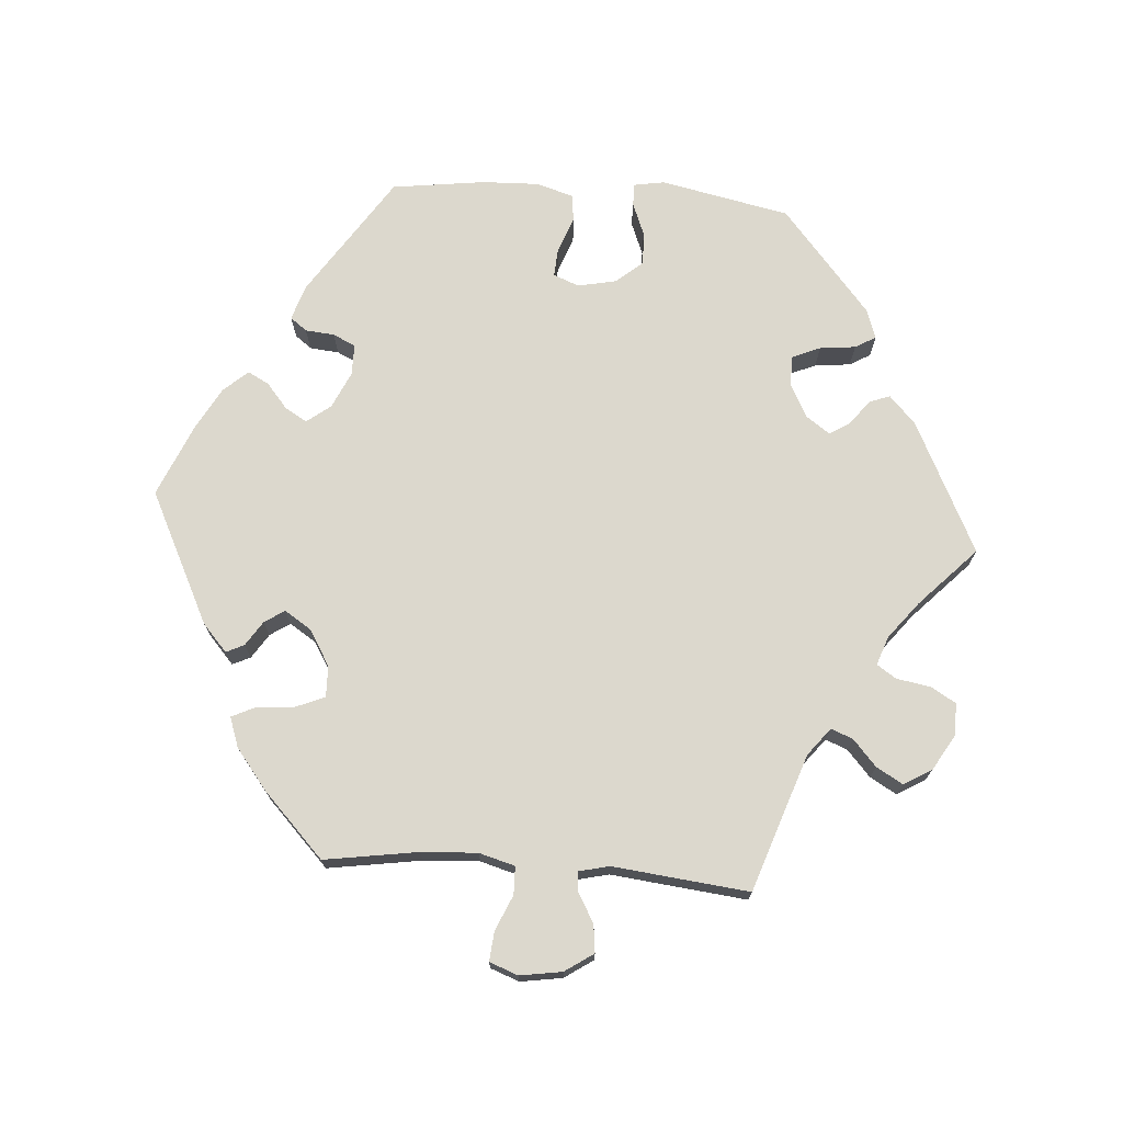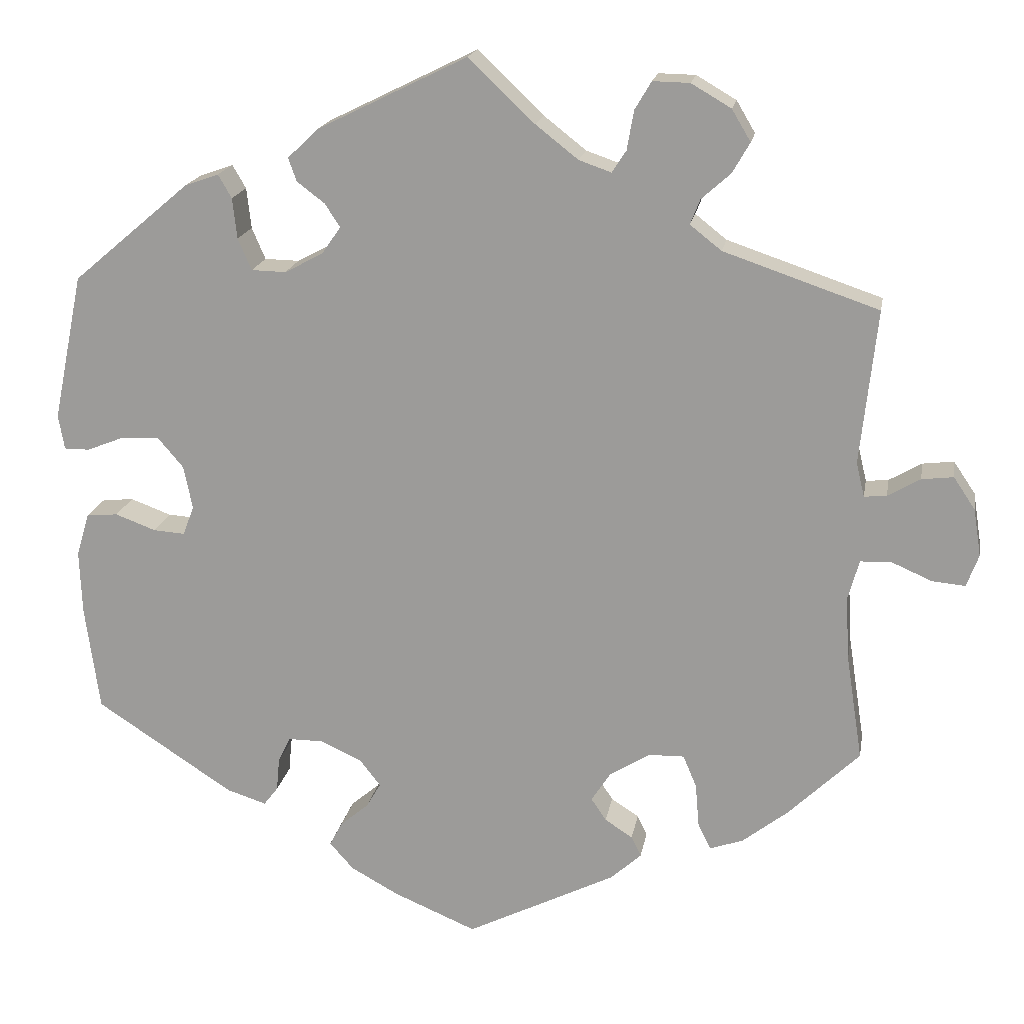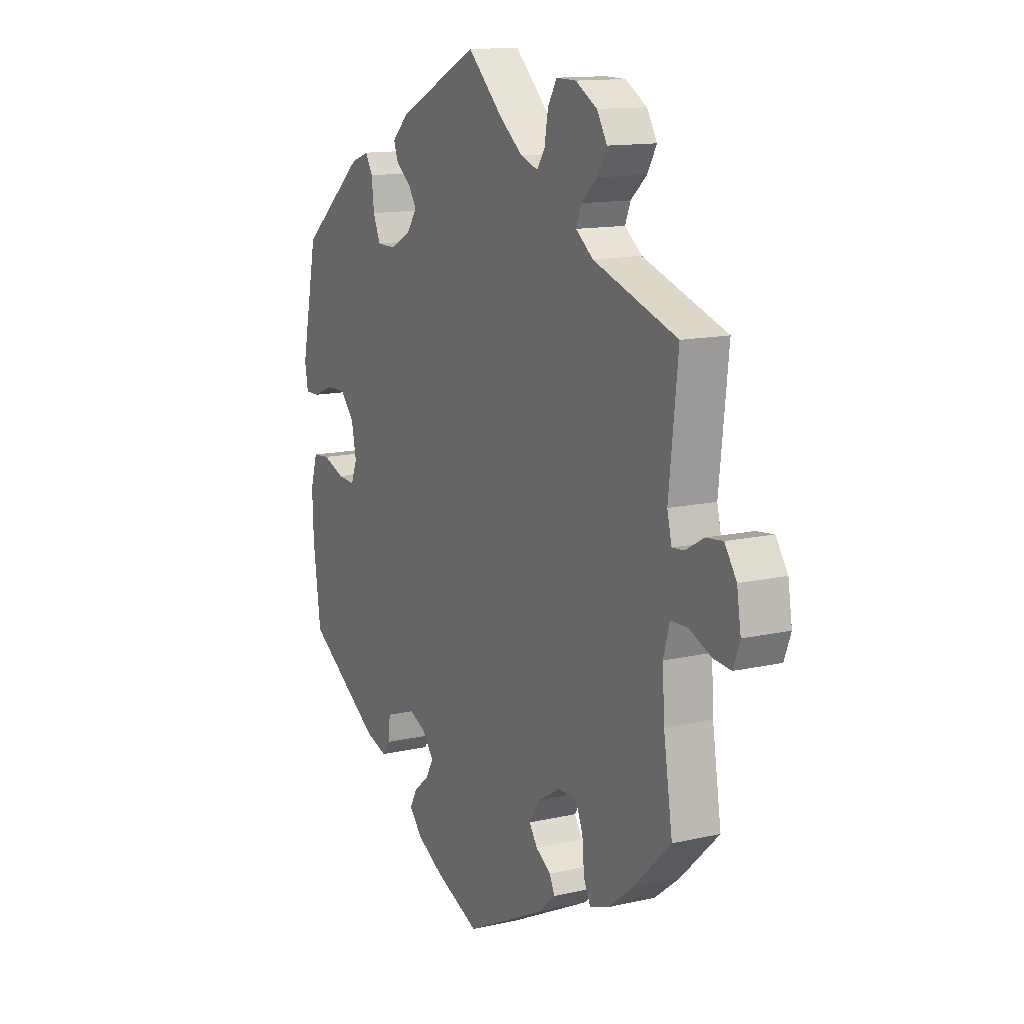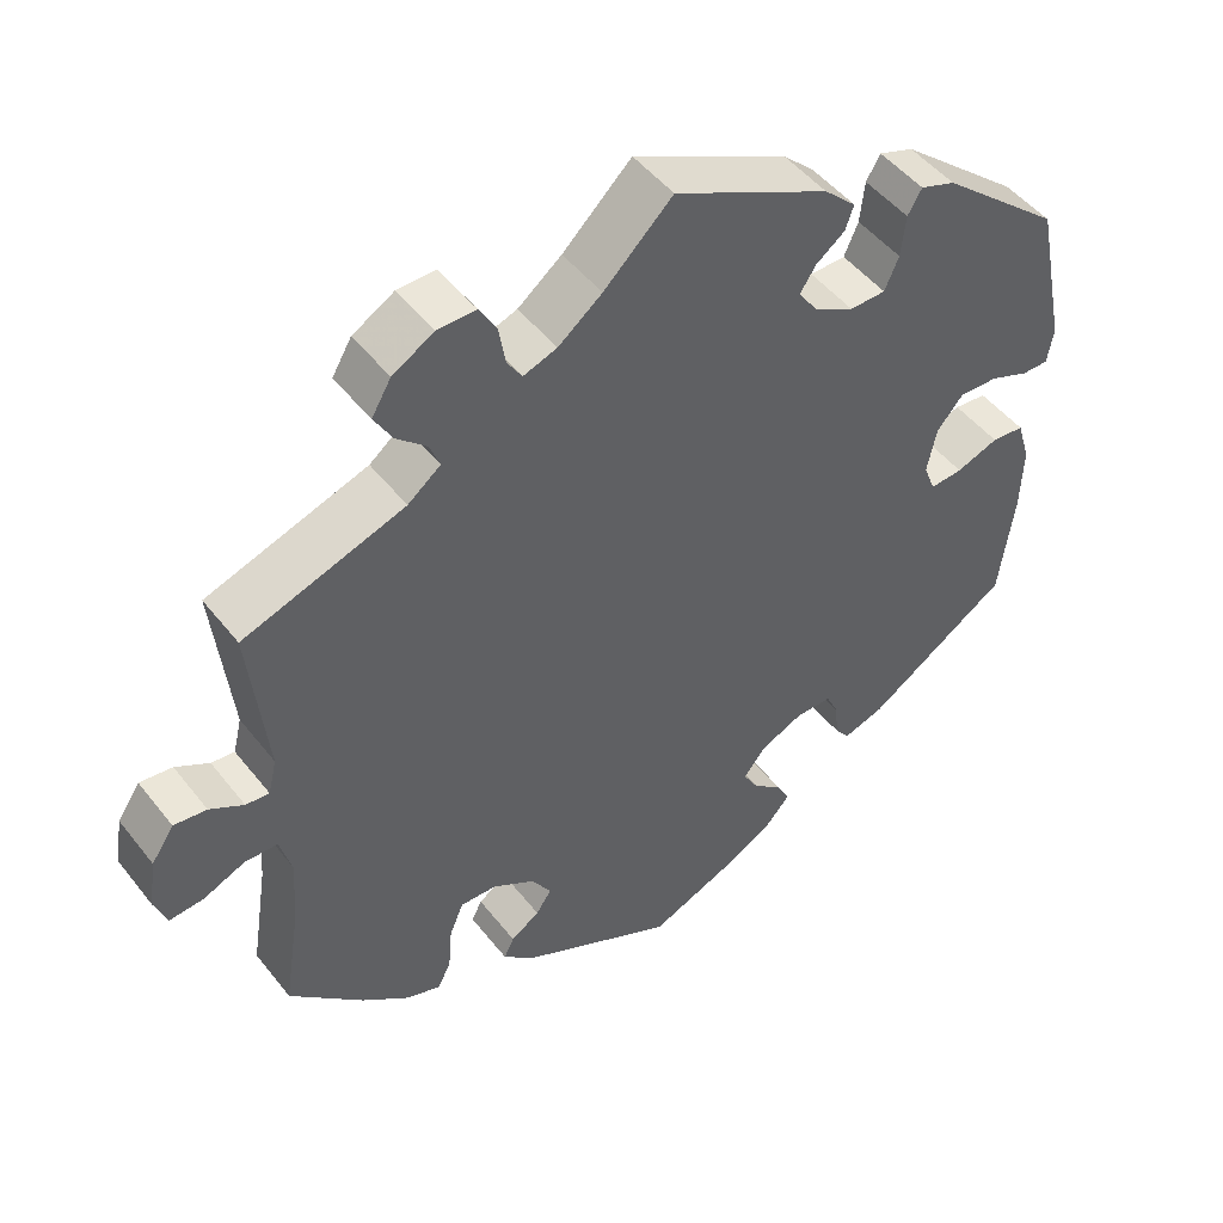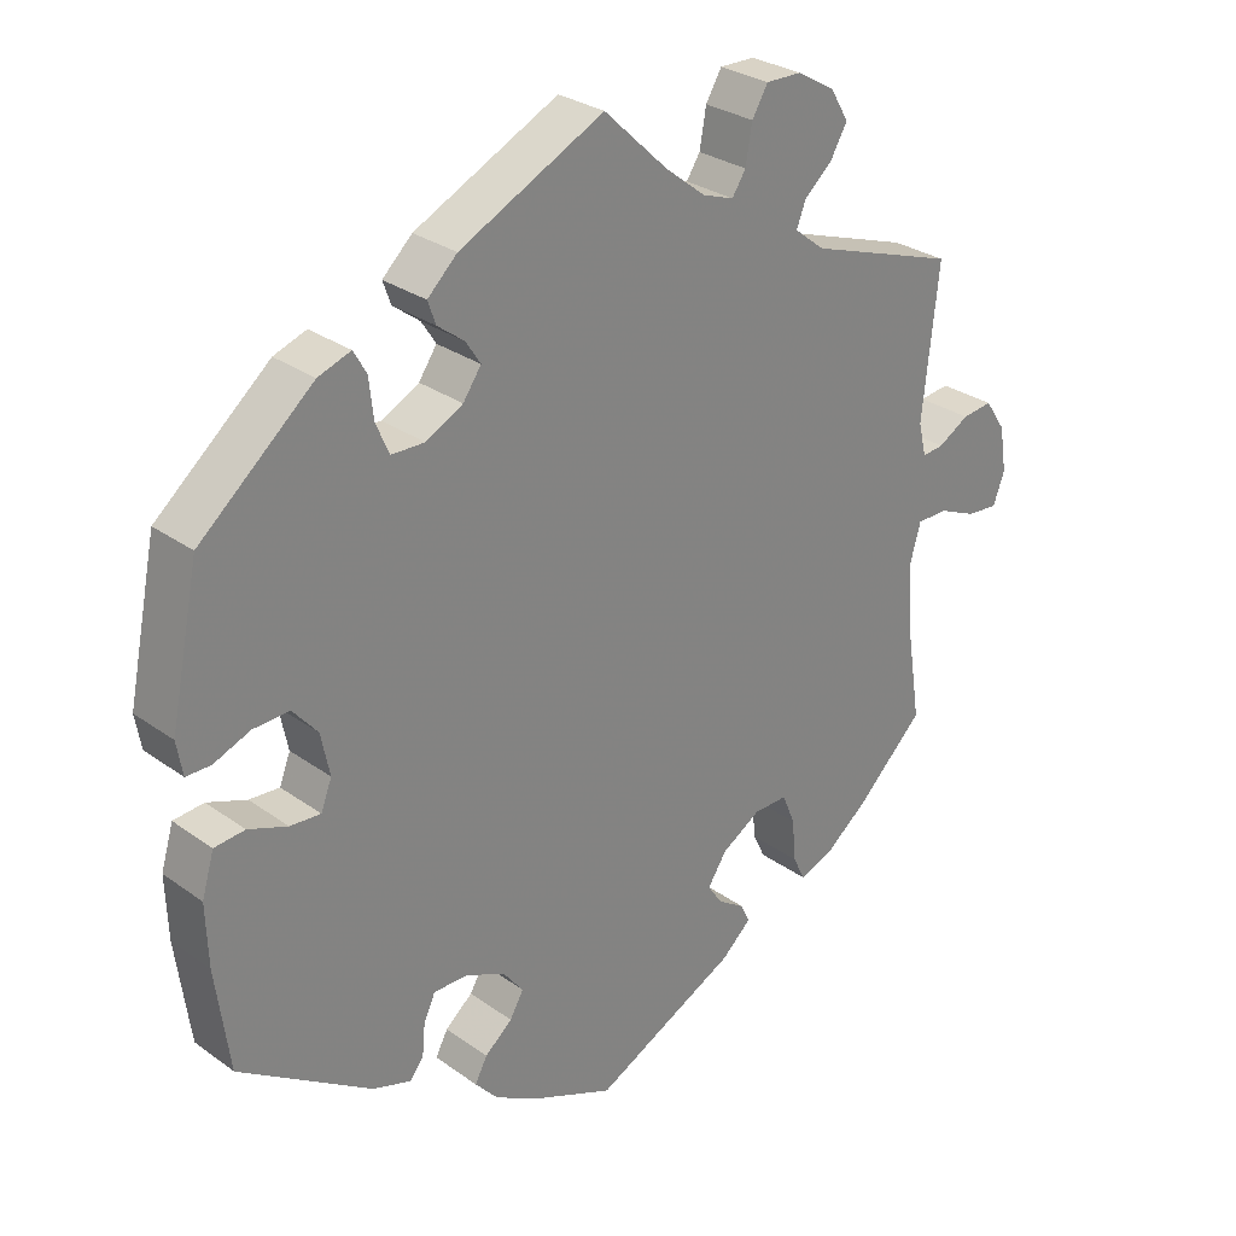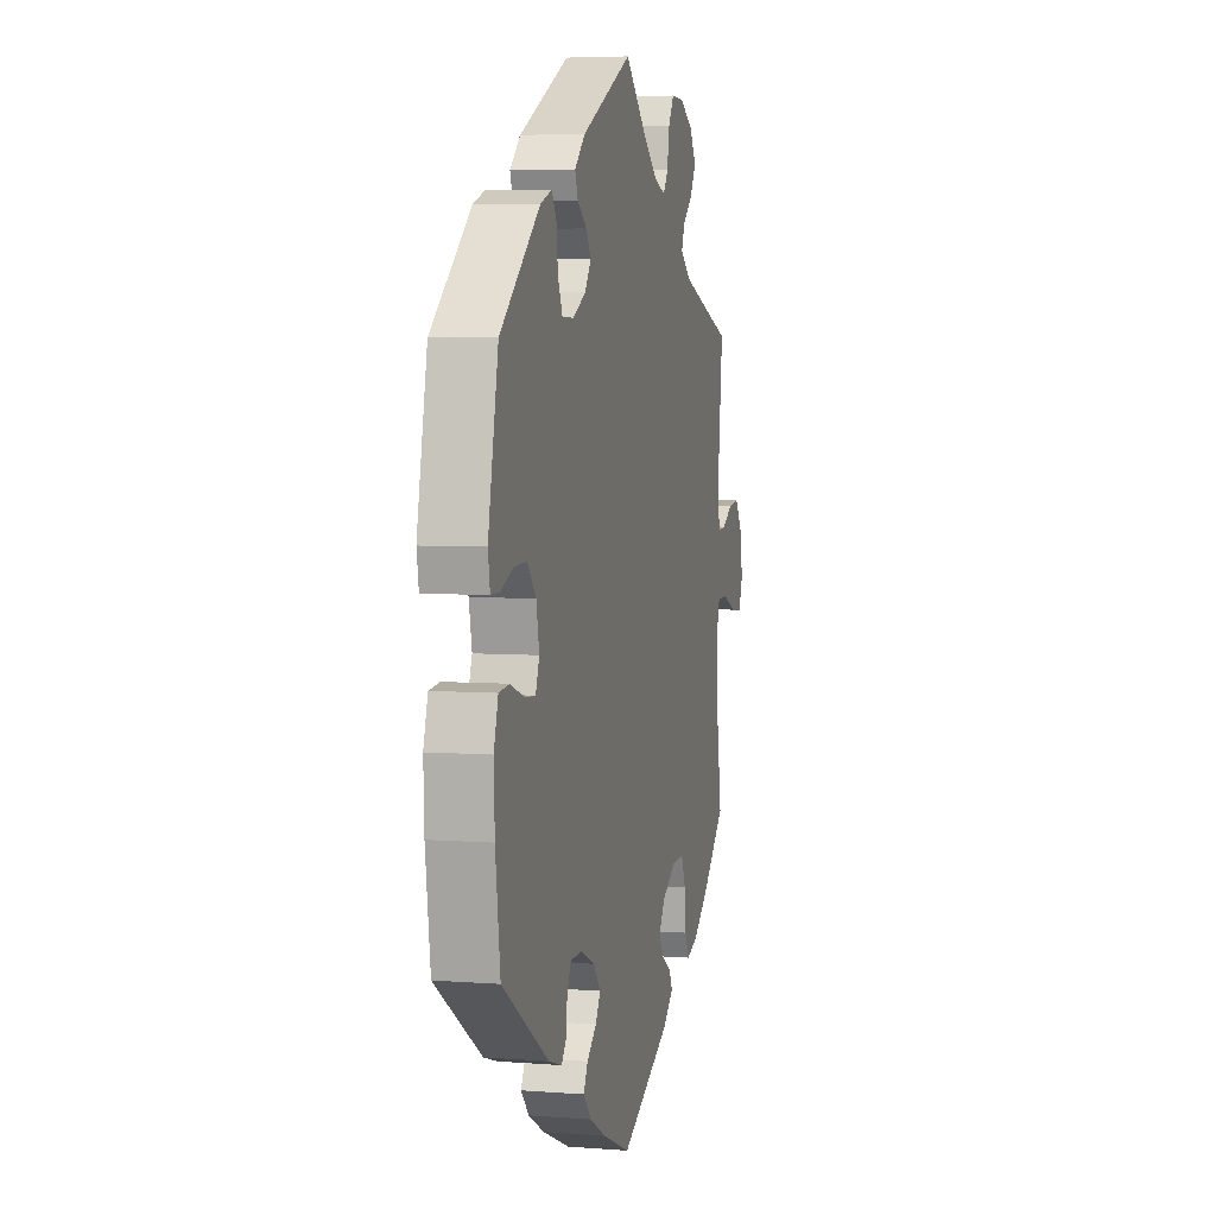
<metadata>
{"format":"obj","ext":"obj","renderer":"f3d","projection":"perspective","resolution":1024,"background":"white","views":[{"elev":72.4,"azim":-85.7,"up":"+Y"},{"elev":18.2,"azim":-170.2,"up":"+Z"},{"elev":13.2,"azim":-117.7,"up":"+Z"},{"elev":48.5,"azim":-36.3,"up":"+Z"},{"elev":28.9,"azim":136.8,"up":"+Z"},{"elev":5.3,"azim":103.5,"up":"+Z"}]}
</metadata>
<code>
v 0.336 0.07 0.458
v 0.577 0.07 0.115
v 0.248 0.07 0.33
v 0.24 0.07 0.483
v 0.301 0.07 -0.447
v -0.187 0.07 0.477
v -0.515 0.07 0.105
v -0.196 0.07 -0.363
v 0.446 0.07 -0.043
v 0.318 0.07 0.427
v 0.569 0.07 0.069
v -0.32 0.07 -0.43
v -0.227 0.07 -0.457
v 0.294 0.07 0.331
v -0.215 0.07 0.558
v 0.312 0.07 0.373
v -0.442 0.07 -0.402
v 0.401 0.07 0.051
v -0.237 0.07 0.595
v 0.278 0.07 -0.378
v 0.404 0.07 -0.046
v -0.51 0.07 -0.085
v 0 0.07 -0.62
v -0.19 0.07 -0.433
v 0.559 0.07 -0.084
v -0.382 0.07 -0.449
v 0 0.07 0.62
v 0.262 0.07 -0.344
v -0.664 0.07 -0.057
v 0.174 0.07 -0.538
v -0.286 0.07 0.594
v -0.289 0.07 0.413
v 0.354 0.07 -0.43
v 0.192 0.07 0.424
v 0.229 0.07 0.452
v -0.567 0.07 -0.03
v 0.189 0.07 -0.47
v 0.197 0.07 0.357
v 0.485 0.07 0.089
v -0.088 0.07 0.536
v 0.282 0.07 -0.422
v -0.24 0.07 -0.484
v 0.435 0.07 0.091
v -0.206 0.07 0.506
v 0.199 0.07 0.522
v -0.199 0.07 -0.521
v 0.535 0.07 0.069
v -0.537 0.07 0.31
v 0.381 0.07 0.442
v -0.331 0.07 0.38
v -0.525 0.07 -0.031
v 0.16 0.07 -0.369
v -0.25 0.07 -0.33
v -0.515 0.07 -0.169
v -0.67 0.07 0.049
v 0.5 0.07 -0.023
v 0.215 0.07 -0.344
v -0.17 0.07 -0.403
v -0.537 0.07 -0.31
v 0.542 0.07 -0.027
v 0.537 0.07 -0.31
v 0.151 0.07 -0.438
v 0.111 0.07 -0.573
v 0.206 0.07 -0.502
v -0.599 0.07 0.087
v 0.389 0.07 -0.007
v -0.364 0.07 0.521
v 0.172 0.07 0.393
v -0.337 0.07 -0.465
v 0.537 0.07 0.31
v -0.297 0.07 -0.329
v 0.556 0.07 -0.169
v -0.68 0.07 -0.014
v -0.526 0.07 0.059
v -0.144 0.07 0.492
v -0.315 0.07 -0.372
v -0.339 0.07 0.563
v -0.302 0.07 0.446
v -0.341 0.07 0.481
v 0.132 0.07 -0.405
v -0.556 0.07 0.062
v -0.641 0.07 0.092
v -0.62 0.07 -0.053
v 0.336 -0 0.458
v 0.577 -0 0.115
v 0.248 -0 0.33
v 0.24 -0 0.483
v 0.301 -0 -0.447
v -0.187 -0 0.477
v -0.515 -0 0.105
v -0.196 -0 -0.363
v 0.446 -0 -0.043
v 0.318 -0 0.427
v 0.569 -0 0.069
v -0.32 -0 -0.43
v -0.227 -0 -0.457
v 0.294 -0 0.331
v -0.215 -0 0.558
v 0.312 -0 0.373
v -0.442 -0 -0.402
v 0.401 -0 0.051
v -0.237 -0 0.595
v 0.278 -0 -0.378
v 0.404 -0 -0.046
v -0.51 -0 -0.085
v 0 -0 -0.62
v -0.19 -0 -0.433
v 0.559 -0 -0.084
v -0.382 -0 -0.449
v 0 -0 0.62
v 0.262 -0 -0.344
v -0.664 -0 -0.057
v 0.174 -0 -0.538
v -0.286 -0 0.594
v -0.289 -0 0.413
v 0.354 -0 -0.43
v 0.192 -0 0.424
v 0.229 -0 0.452
v -0.567 -0 -0.03
v 0.189 -0 -0.47
v 0.197 -0 0.357
v 0.485 -0 0.089
v -0.088 -0 0.536
v 0.282 -0 -0.422
v -0.24 -0 -0.484
v 0.435 -0 0.091
v -0.206 -0 0.506
v 0.199 -0 0.522
v -0.199 -0 -0.521
v 0.535 -0 0.069
v -0.537 -0 0.31
v 0.381 -0 0.442
v -0.331 -0 0.38
v -0.525 -0 -0.031
v 0.16 -0 -0.369
v -0.25 -0 -0.33
v -0.515 -0 -0.169
v -0.67 -0 0.049
v 0.5 -0 -0.023
v 0.215 -0 -0.344
v -0.17 -0 -0.403
v -0.537 -0 -0.31
v 0.542 -0 -0.027
v 0.537 -0 -0.31
v 0.151 -0 -0.438
v 0.111 -0 -0.573
v 0.206 -0 -0.502
v -0.599 -0 0.087
v 0.389 -0 -0.007
v -0.364 -0 0.521
v 0.172 -0 0.393
v -0.337 -0 -0.465
v 0.537 -0 0.31
v -0.297 -0 -0.329
v 0.556 -0 -0.169
v -0.68 -0 -0.014
v -0.526 -0 0.059
v -0.144 -0 0.492
v -0.315 -0 -0.372
v -0.339 -0 0.563
v -0.302 -0 0.446
v -0.341 -0 0.481
v 0.132 -0 -0.405
v -0.556 -0 0.062
v -0.641 -0 0.092
v -0.62 -0 -0.053
f 62 37 64 30
f 80 62 30 63
f 33 5 41 20
f 33 20 28
f 61 33 28
f 72 61 28 57
f 9 56 60 25
f 21 9 25 72
f 2 11 47 39
f 2 39 43
f 70 2 43
f 49 70 43 18
f 16 10 1 49
f 14 16 49 18
f 45 4 35 34
f 40 27 45 34
f 75 40 34 68
f 6 75 68 38
f 31 19 15 44
f 31 44 6
f 77 31 6
f 78 79 67 77
f 32 78 77 6
f 50 32 6 38
f 7 48 50 38
f 55 82 65 81
f 55 81 74
f 73 55 74
f 36 83 29 73
f 51 36 73 74
f 22 51 74 7
f 26 17 59 54
f 26 54 22
f 76 12 69 26
f 71 76 26 22
f 53 71 22 7
f 46 42 13 24
f 46 24 58
f 80 63 23 46
f 21 72 57 52
f 66 21 52 80
f 3 14 18 66
f 8 53 7 38
f 58 8 38 3
f 3 66 80
f 46 58 3 80
f 113 147 120 145
f 146 113 145 163
f 103 124 88 116
f 111 103 116
f 111 116 144
f 140 111 144 155
f 108 143 139 92
f 155 108 92 104
f 122 130 94 85
f 126 122 85
f 126 85 153
f 101 126 153 132
f 132 84 93 99
f 101 132 99 97
f 117 118 87 128
f 117 128 110 123
f 151 117 123 158
f 121 151 158 89
f 127 98 102 114
f 89 127 114
f 89 114 160
f 160 150 162 161
f 89 160 161 115
f 121 89 115 133
f 121 133 131 90
f 164 148 165 138
f 157 164 138
f 157 138 156
f 156 112 166 119
f 157 156 119 134
f 90 157 134 105
f 137 142 100 109
f 105 137 109
f 109 152 95 159
f 105 109 159 154
f 90 105 154 136
f 107 96 125 129
f 141 107 129
f 129 106 146 163
f 135 140 155 104
f 163 135 104 149
f 149 101 97 86
f 121 90 136 91
f 86 121 91 141
f 163 149 86
f 163 86 141 129
f 46 129 125 42
f 42 125 96 13
f 13 96 107 24
f 24 107 141 58
f 58 141 91 8
f 8 91 136 53
f 53 136 154 71
f 71 154 159 76
f 76 159 95 12
f 12 95 152 69
f 69 152 109 26
f 26 109 100 17
f 17 100 142 59
f 59 142 137 54
f 54 137 105 22
f 22 105 134 51
f 51 134 119 36
f 36 119 166 83
f 83 166 112 29
f 29 112 156 73
f 73 156 138 55
f 55 138 165 82
f 82 165 148 65
f 65 148 164 81
f 81 164 157 74
f 74 157 90 7
f 7 90 131 48
f 48 131 133 50
f 50 133 115 32
f 32 115 161 78
f 78 161 162 79
f 79 162 150 67
f 67 150 160 77
f 77 160 114 31
f 31 114 102 19
f 19 102 98 15
f 15 98 127 44
f 44 127 89 6
f 6 89 158 75
f 75 158 123 40
f 40 123 110 27
f 27 110 128 45
f 45 128 87 4
f 4 87 118 35
f 35 118 117 34
f 34 117 151 68
f 68 151 121 38
f 38 121 86 3
f 3 86 97 14
f 14 97 99 16
f 16 99 93 10
f 10 93 84 1
f 1 84 132 49
f 49 132 153 70
f 70 153 85 2
f 2 85 94 11
f 11 94 130 47
f 47 130 122 39
f 39 122 126 43
f 43 126 101 18
f 18 101 149 66
f 66 149 104 21
f 21 104 92 9
f 9 92 139 56
f 56 139 143 60
f 60 143 108 25
f 25 108 155 72
f 72 155 144 61
f 61 144 116 33
f 33 116 88 5
f 5 88 124 41
f 41 124 103 20
f 20 103 111 28
f 28 111 140 57
f 57 140 135 52
f 52 135 163 80
f 80 163 145 62
f 62 145 120 37
f 37 120 147 64
f 64 147 113 30
f 30 113 146 63
f 63 146 106 23
f 23 106 129 46

</code>
